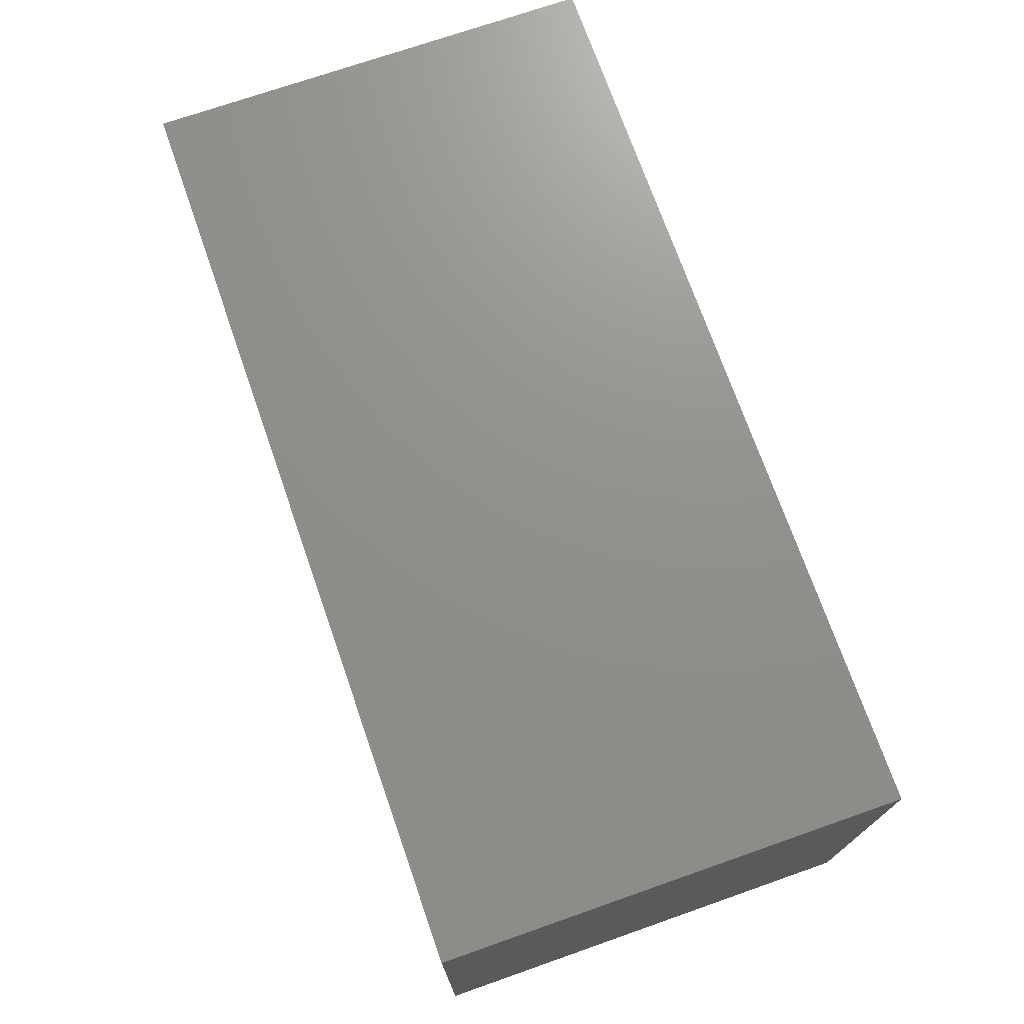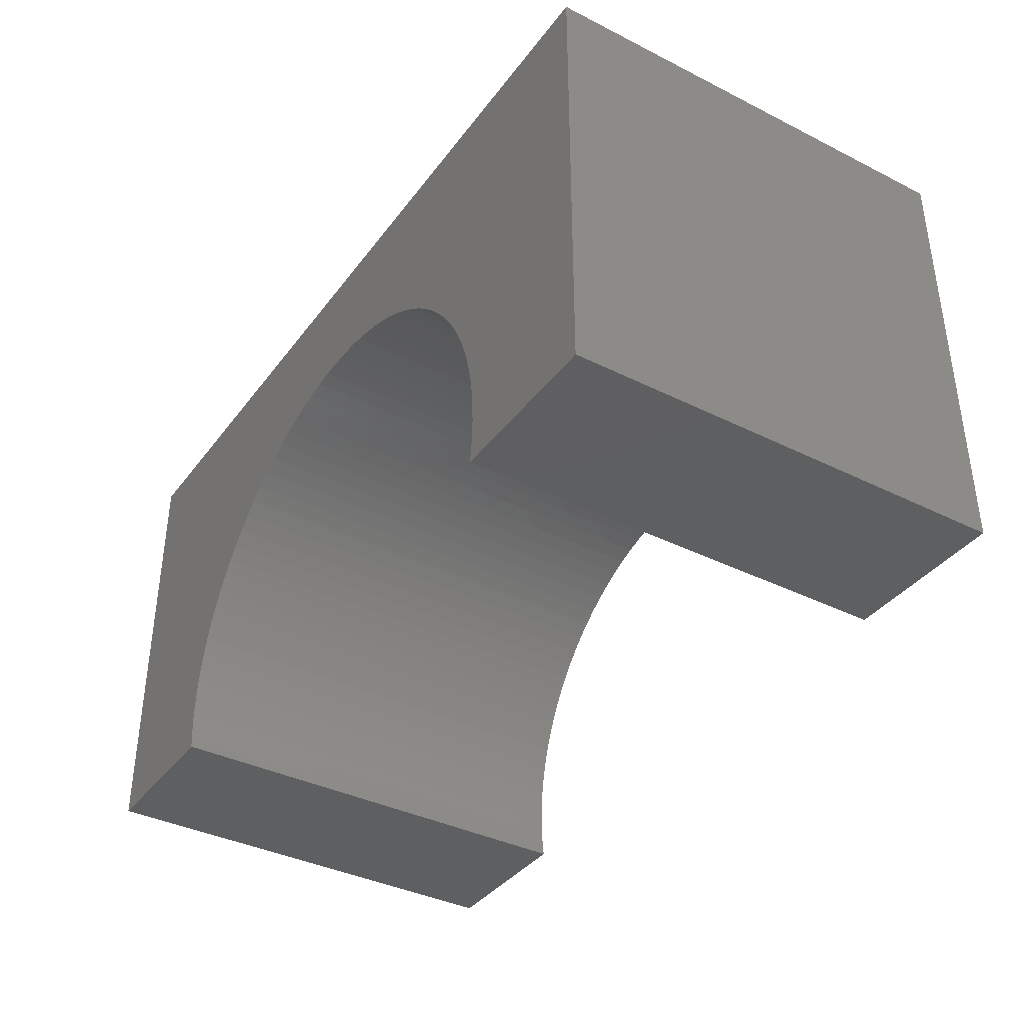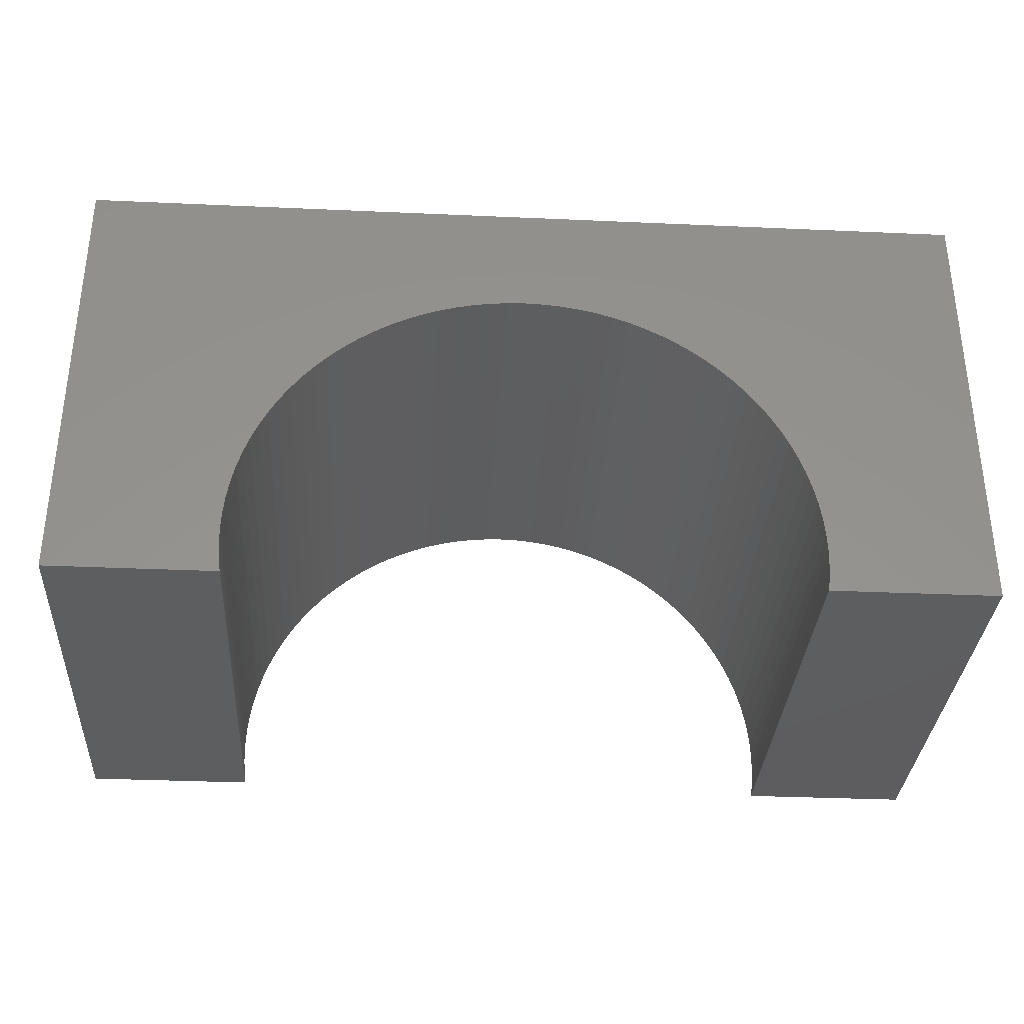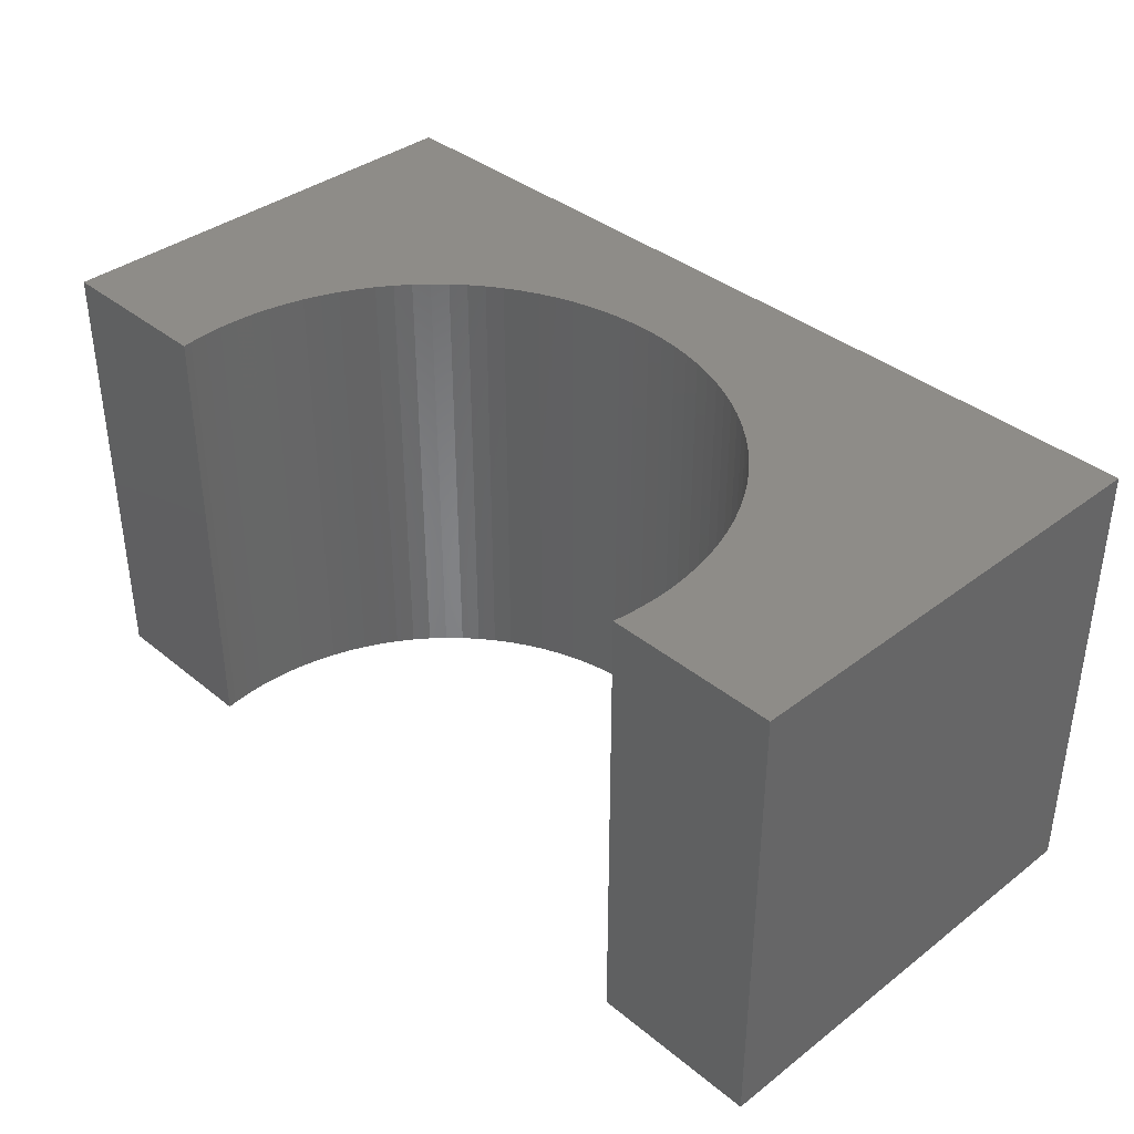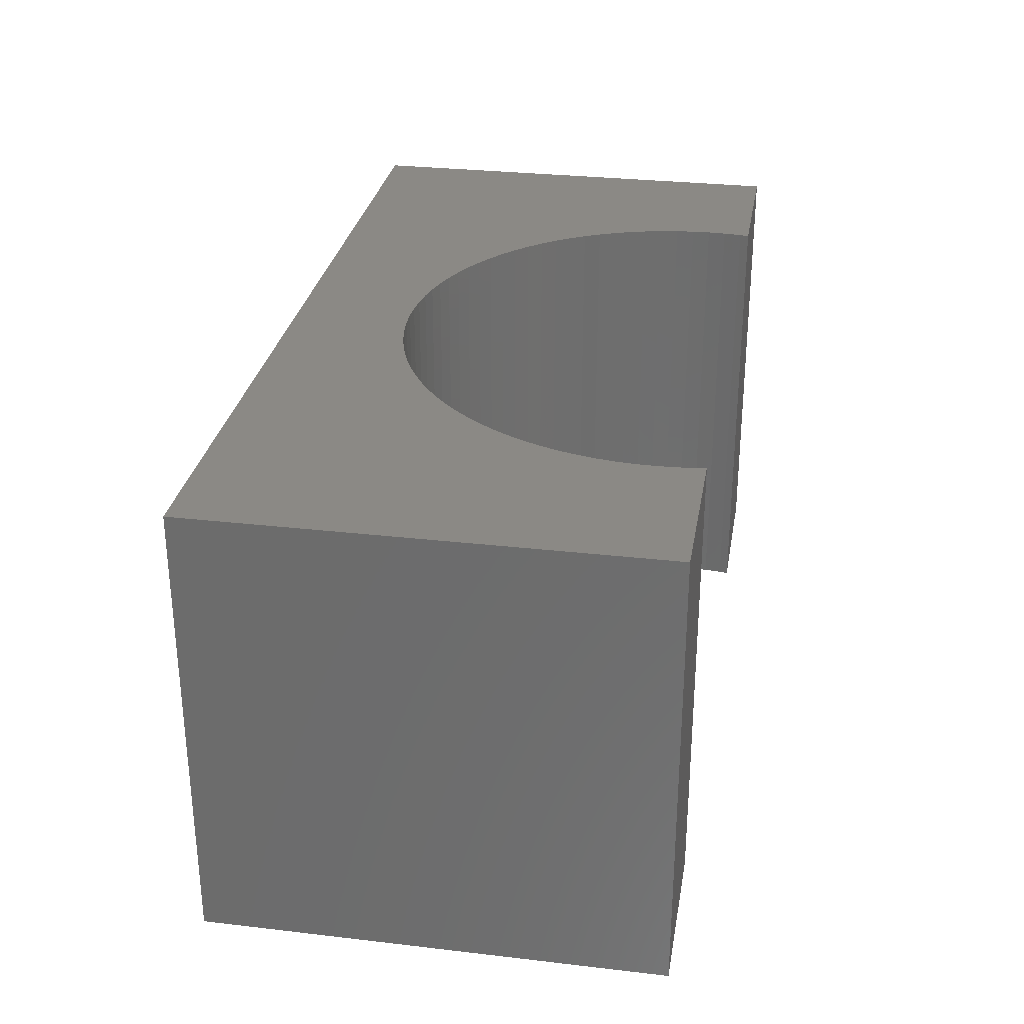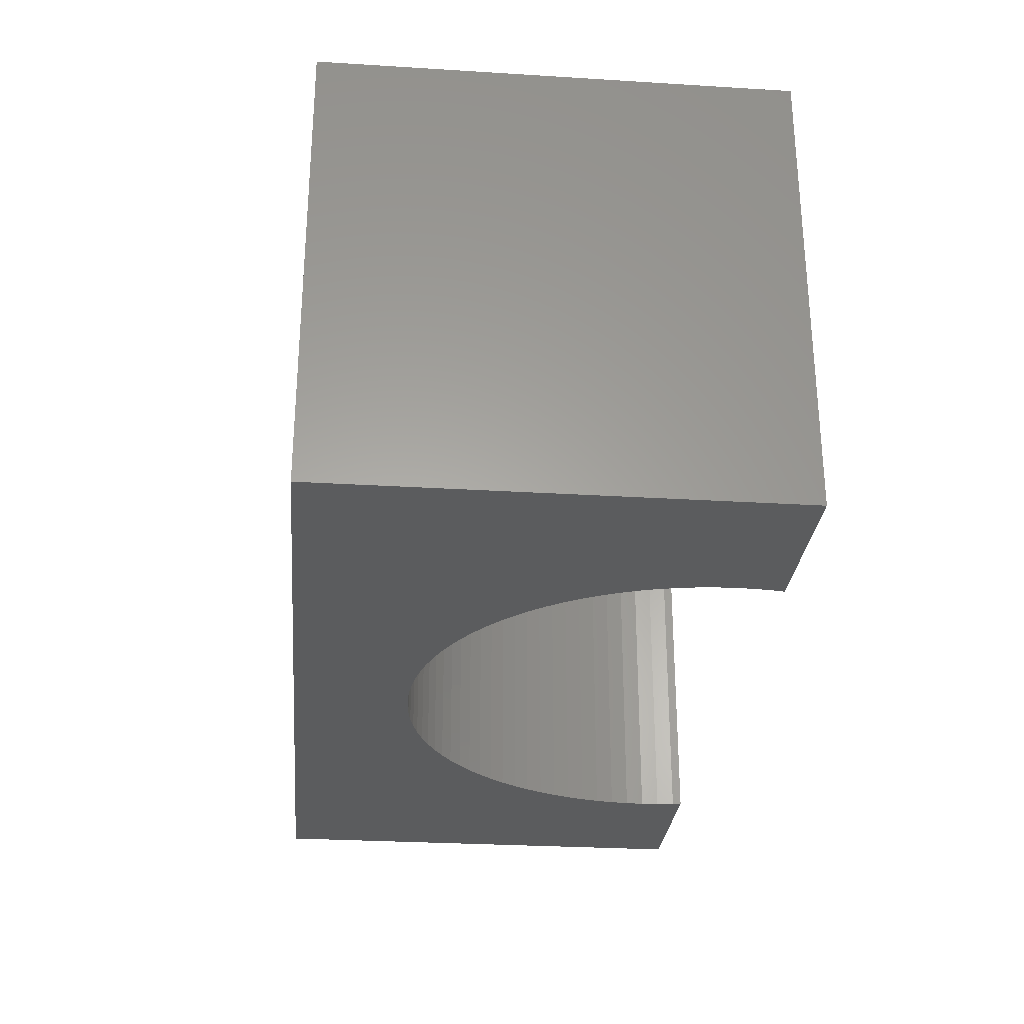
<metadata>
{"format":"stl","ext":"stl","renderer":"f3d","projection":"perspective","resolution":1024,"background":"white","views":[{"elev":72.4,"azim":-109.3,"up":"+Z"},{"elev":-37.8,"azim":57.5,"up":"+Z"},{"elev":-33.4,"azim":-3.5,"up":"+Z"},{"elev":37.7,"azim":-134.1,"up":"+Y"},{"elev":29.5,"azim":99.7,"up":"+Y"},{"elev":-28.4,"azim":84.7,"up":"+Y"}]}
</metadata>
<code>
# stl→obj: 122 verts, 240 faces
v 5 -2.5 2.5
v 5 2.5 -2.5
v 5 2.5 2.5
v 5 -2.5 -2.5
v -5 2.5 2.5
v -5 -2.5 2.5
v 3.159 -2.5 -2.5
v 3.159 2.5 -2.5
v -5 -2.5 -2.5
v -3.159 2.5 -2.5
v -3.159 -2.5 -2.5
v -5 2.5 -2.5
v 0 2.5 1.2
v 0.2009 2.5 1.194
v 0.4011 2.5 1.175
v 0.5996 2.5 1.143
v 0.7958 2.5 1.099
v 0.9889 2.5 1.043
v 1.178 2.5 0.9753
v 1.362 2.5 0.8954
v 1.542 2.5 0.8042
v 1.715 2.5 0.7018
v 1.881 2.5 0.5889
v 2.04 2.5 0.4656
v 2.191 2.5 0.3327
v 2.333 2.5 0.1905
v 2.466 2.5 0.03976
v 2.589 2.5 -0.1191
v 2.702 2.5 -0.2854
v 2.804 2.5 -0.4584
v 2.895 2.5 -0.6375
v 2.975 2.5 -0.822
v 3.043 2.5 -1.011
v 3.099 2.5 -1.204
v 3.143 2.5 -1.4
v 3.175 2.5 -1.599
v 3.194 2.5 -1.799
v 3.2 2.5 -2
v 3.194 2.5 -2.201
v 3.175 2.5 -2.401
v -0.2009 2.5 1.194
v -0.4011 2.5 1.175
v -0.5996 2.5 1.143
v -0.7958 2.5 1.099
v -0.9889 2.5 1.043
v -1.178 2.5 0.9753
v -1.362 2.5 0.8954
v -1.542 2.5 0.8042
v -1.715 2.5 0.7018
v -1.881 2.5 0.5889
v -2.04 2.5 0.4656
v -2.191 2.5 0.3327
v -2.333 2.5 0.1905
v -2.466 2.5 0.03976
v -2.589 2.5 -0.1191
v -2.702 2.5 -0.2854
v -2.804 2.5 -0.4584
v -2.895 2.5 -0.6375
v -2.975 2.5 -0.822
v -3.043 2.5 -1.011
v -3.099 2.5 -1.204
v -3.143 2.5 -1.4
v -3.175 2.5 -1.599
v -3.194 2.5 -1.799
v -3.2 2.5 -2
v -3.194 2.5 -2.201
v -3.175 2.5 -2.401
v 0 -2.5 1.2
v -0.2009 -2.5 1.194
v -0.4011 -2.5 1.175
v -0.5996 -2.5 1.143
v -0.7958 -2.5 1.099
v -0.9889 -2.5 1.043
v -1.178 -2.5 0.9753
v -1.362 -2.5 0.8954
v -1.542 -2.5 0.8042
v -1.715 -2.5 0.7018
v -1.881 -2.5 0.5889
v -2.04 -2.5 0.4656
v -2.191 -2.5 0.3327
v -2.333 -2.5 0.1905
v -2.466 -2.5 0.03976
v -2.589 -2.5 -0.1191
v -2.702 -2.5 -0.2854
v -2.804 -2.5 -0.4584
v -2.895 -2.5 -0.6375
v -2.975 -2.5 -0.822
v -3.043 -2.5 -1.011
v -3.099 -2.5 -1.204
v -3.143 -2.5 -1.4
v -3.175 -2.5 -1.599
v -3.194 -2.5 -1.799
v -3.2 -2.5 -2
v -3.194 -2.5 -2.201
v -3.175 -2.5 -2.401
v 0.2009 -2.5 1.194
v 0.4011 -2.5 1.175
v 0.5996 -2.5 1.143
v 0.7958 -2.5 1.099
v 0.9889 -2.5 1.043
v 1.178 -2.5 0.9753
v 1.362 -2.5 0.8954
v 1.542 -2.5 0.8042
v 1.715 -2.5 0.7018
v 1.881 -2.5 0.5889
v 2.04 -2.5 0.4656
v 2.191 -2.5 0.3327
v 2.333 -2.5 0.1905
v 2.466 -2.5 0.03976
v 2.589 -2.5 -0.1191
v 2.702 -2.5 -0.2854
v 2.804 -2.5 -0.4584
v 2.895 -2.5 -0.6375
v 2.975 -2.5 -0.822
v 3.043 -2.5 -1.011
v 3.099 -2.5 -1.204
v 3.143 -2.5 -1.4
v 3.175 -2.5 -1.599
v 3.194 -2.5 -1.799
v 3.2 -2.5 -2
v 3.194 -2.5 -2.201
v 3.175 -2.5 -2.401
f 1 2 3
f 2 1 4
f 5 1 3
f 1 5 6
f 7 2 4
f 2 7 8
f 9 10 11
f 10 9 12
f 9 5 12
f 5 9 6
f 3 13 5
f 3 14 13
f 3 15 14
f 3 16 15
f 3 17 16
f 3 18 17
f 3 19 18
f 3 20 19
f 3 21 20
f 3 22 21
f 3 23 22
f 3 24 23
f 3 25 24
f 3 26 25
f 3 27 26
f 3 28 27
f 3 29 28
f 3 30 29
f 3 31 30
f 3 32 31
f 2 32 3
f 32 2 33
f 33 2 34
f 34 2 35
f 35 2 36
f 36 2 37
f 37 2 38
f 38 2 39
f 39 2 40
f 40 2 8
f 41 5 13
f 42 5 41
f 43 5 42
f 44 5 43
f 45 5 44
f 46 5 45
f 47 5 46
f 48 5 47
f 49 5 48
f 50 5 49
f 51 5 50
f 52 5 51
f 53 5 52
f 54 5 53
f 55 5 54
f 56 5 55
f 57 5 56
f 58 5 57
f 59 5 58
f 12 59 60
f 12 60 61
f 12 61 62
f 12 62 63
f 12 63 64
f 12 64 65
f 12 65 66
f 12 66 67
f 12 67 10
f 59 12 5
f 6 68 1
f 6 69 68
f 6 70 69
f 6 71 70
f 6 72 71
f 6 73 72
f 6 74 73
f 6 75 74
f 6 76 75
f 6 77 76
f 6 78 77
f 6 79 78
f 6 80 79
f 6 81 80
f 6 82 81
f 6 83 82
f 6 84 83
f 6 85 84
f 6 86 85
f 6 87 86
f 9 87 6
f 87 9 88
f 88 9 89
f 89 9 90
f 90 9 91
f 91 9 92
f 92 9 93
f 93 9 94
f 94 9 95
f 95 9 11
f 96 1 68
f 97 1 96
f 98 1 97
f 99 1 98
f 100 1 99
f 101 1 100
f 102 1 101
f 103 1 102
f 104 1 103
f 105 1 104
f 106 1 105
f 107 1 106
f 108 1 107
f 109 1 108
f 110 1 109
f 111 1 110
f 112 1 111
f 113 1 112
f 114 1 113
f 4 114 115
f 4 115 116
f 4 116 117
f 4 117 118
f 4 118 119
f 4 119 120
f 4 120 121
f 4 121 122
f 4 122 7
f 114 4 1
f 119 36 37
f 36 119 118
f 120 37 38
f 37 120 119
f 116 33 34
f 33 116 115
f 93 66 65
f 66 93 94
f 106 25 107
f 25 106 24
f 118 35 36
f 35 118 117
f 115 32 33
f 32 115 114
f 82 55 54
f 55 82 83
f 114 31 32
f 31 114 113
f 69 13 68
f 13 69 41
f 83 56 55
f 56 83 84
f 103 22 104
f 22 103 21
f 104 23 105
f 23 104 22
f 73 44 72
f 44 73 45
f 110 27 28
f 27 110 109
f 72 43 71
f 43 72 44
f 117 34 35
f 34 117 116
f 112 29 30
f 29 112 111
f 94 67 66
f 67 94 95
f 111 28 29
f 28 111 110
f 100 19 101
f 19 100 18
f 74 45 73
f 45 74 46
f 88 61 60
f 61 88 89
f 86 59 58
f 59 86 87
f 121 38 39
f 38 121 120
f 98 17 99
f 17 98 16
f 70 41 69
f 41 70 42
f 78 49 77
f 49 78 50
f 102 21 103
f 21 102 20
f 113 30 31
f 30 113 112
f 91 64 63
f 64 91 92
f 87 60 59
f 60 87 88
f 77 48 76
f 48 77 49
f 71 42 70
f 42 71 43
f 95 10 67
f 10 95 11
f 89 62 61
f 62 89 90
f 84 57 56
f 57 84 85
f 101 20 102
f 20 101 19
f 108 25 26
f 25 108 107
f 80 53 52
f 53 80 81
f 97 16 98
f 16 97 15
f 96 15 97
f 15 96 14
f 105 24 106
f 24 105 23
f 79 50 78
f 50 79 51
f 75 46 74
f 46 75 47
f 80 51 79
f 51 80 52
f 122 39 40
f 39 122 121
f 7 40 8
f 40 7 122
f 90 63 62
f 63 90 91
f 109 26 27
f 26 109 108
f 68 14 96
f 14 68 13
f 81 54 53
f 54 81 82
f 92 65 64
f 65 92 93
f 85 58 57
f 58 85 86
f 99 18 100
f 18 99 17
f 76 47 75
f 47 76 48

</code>
